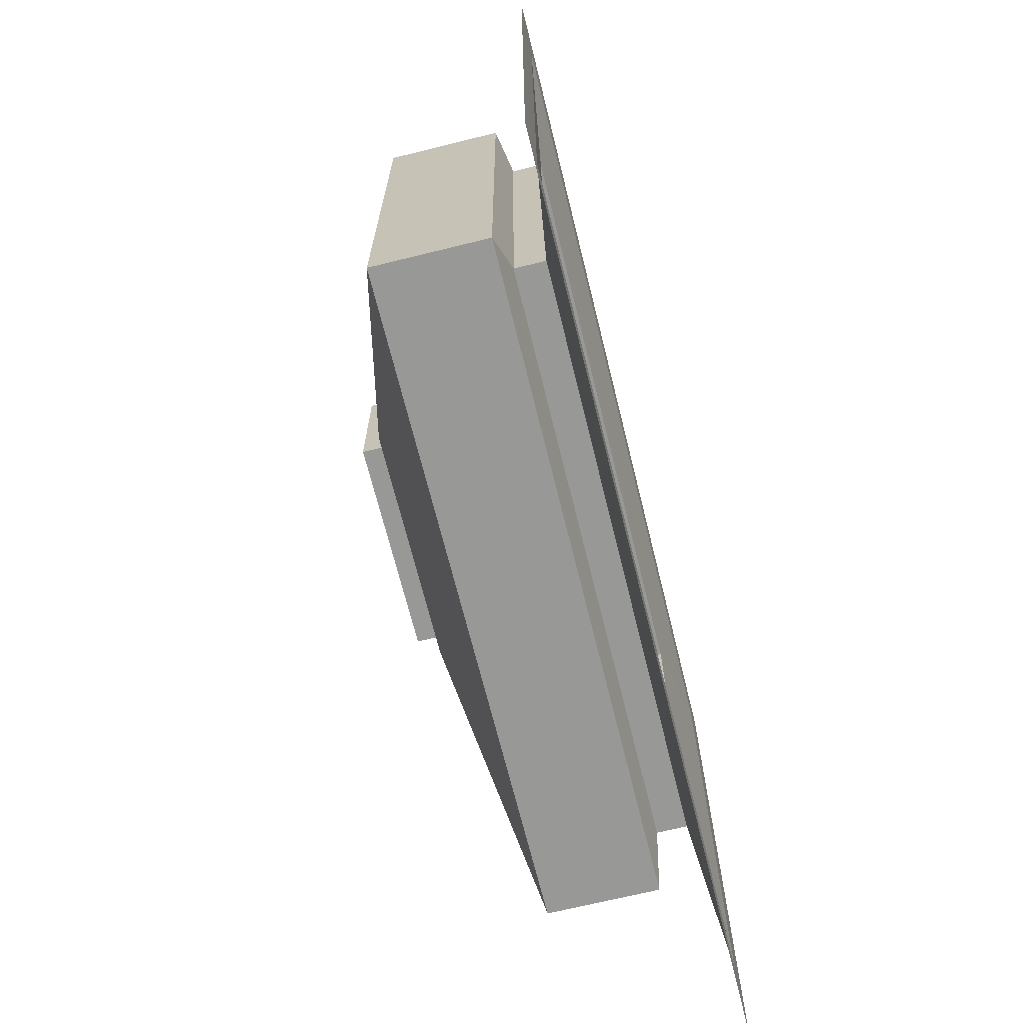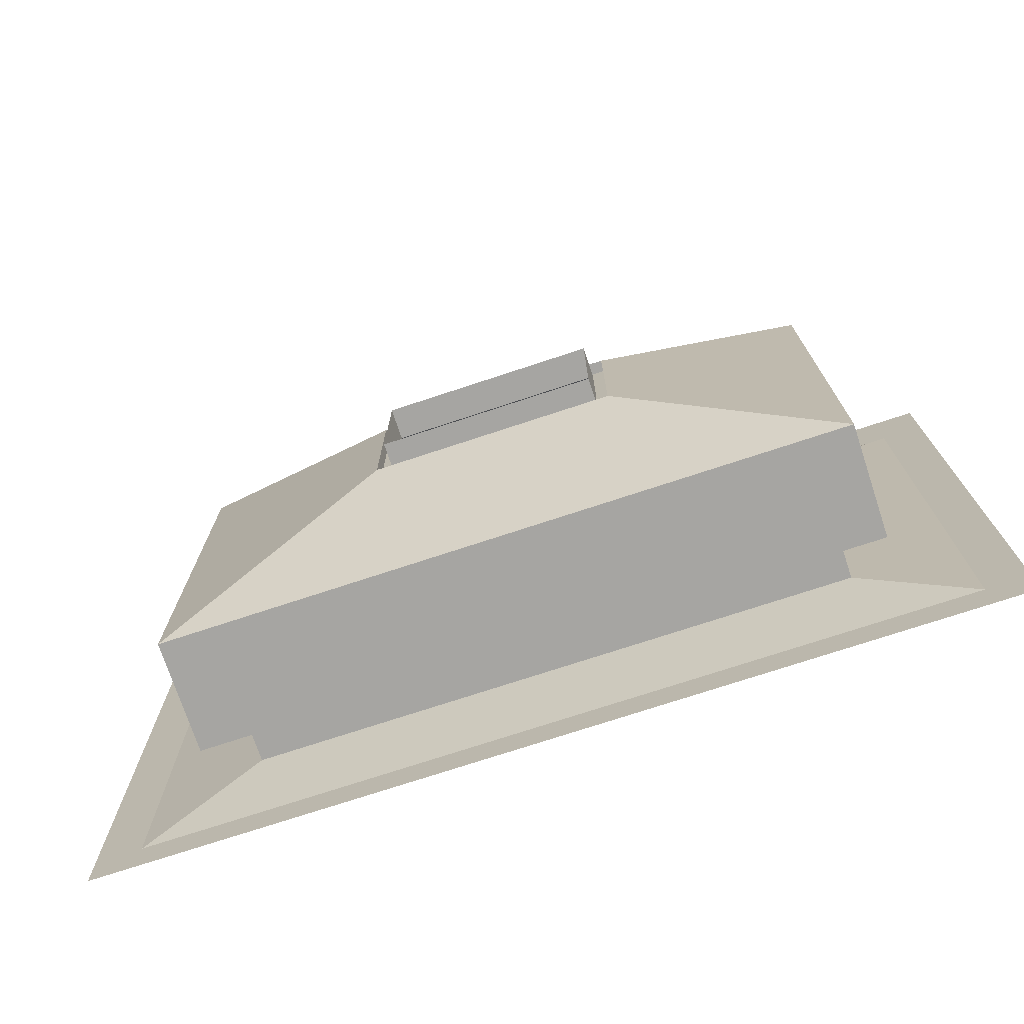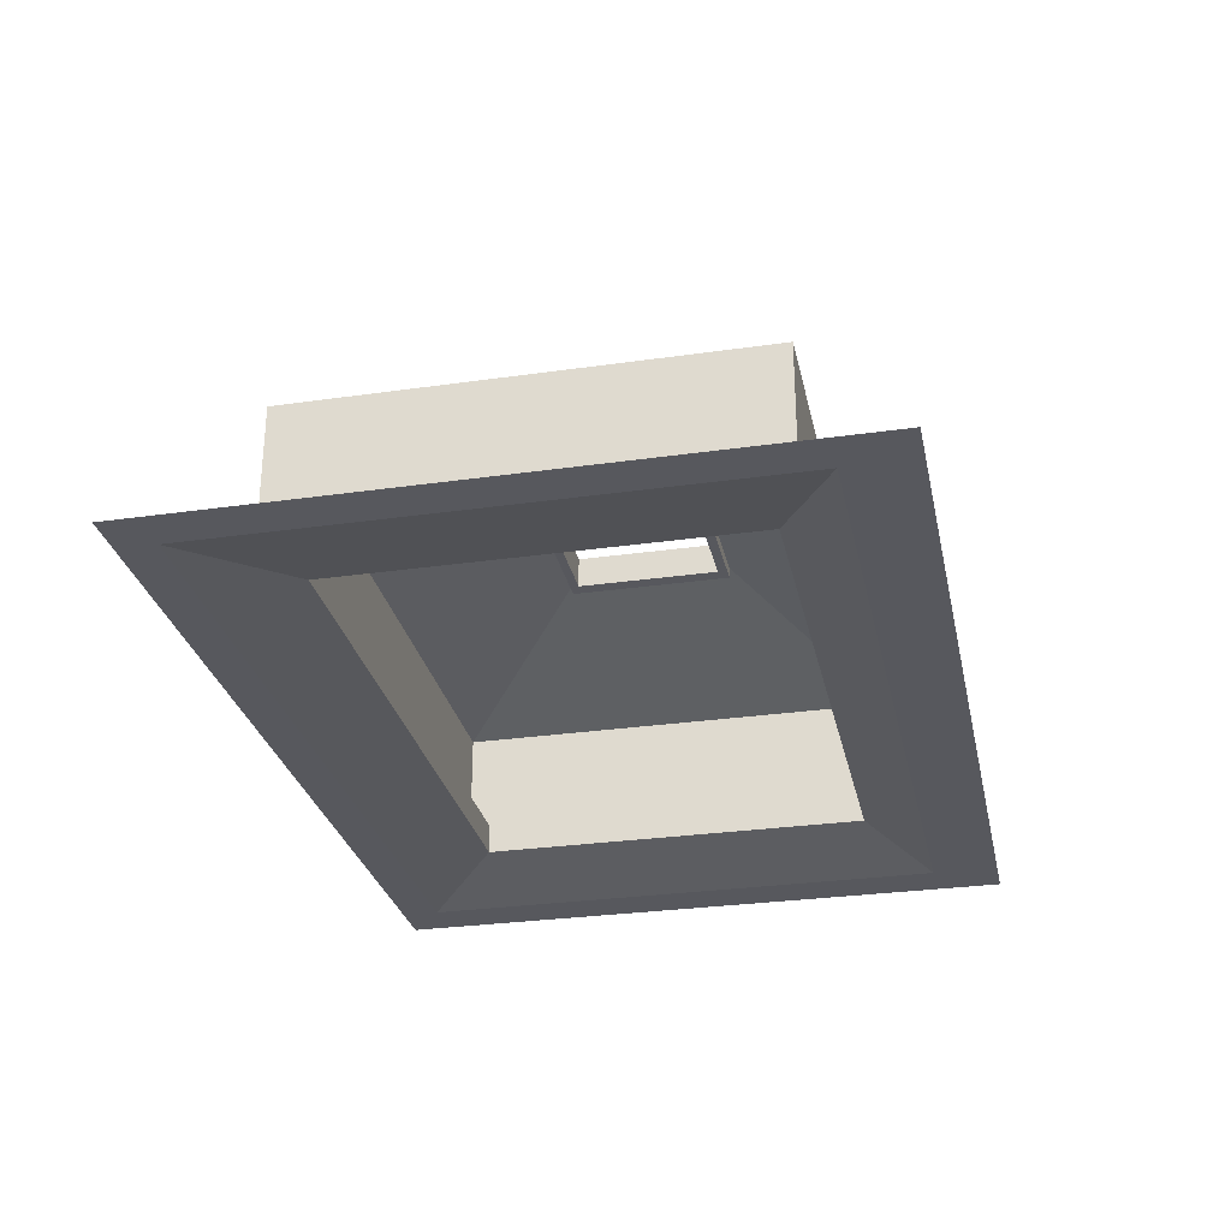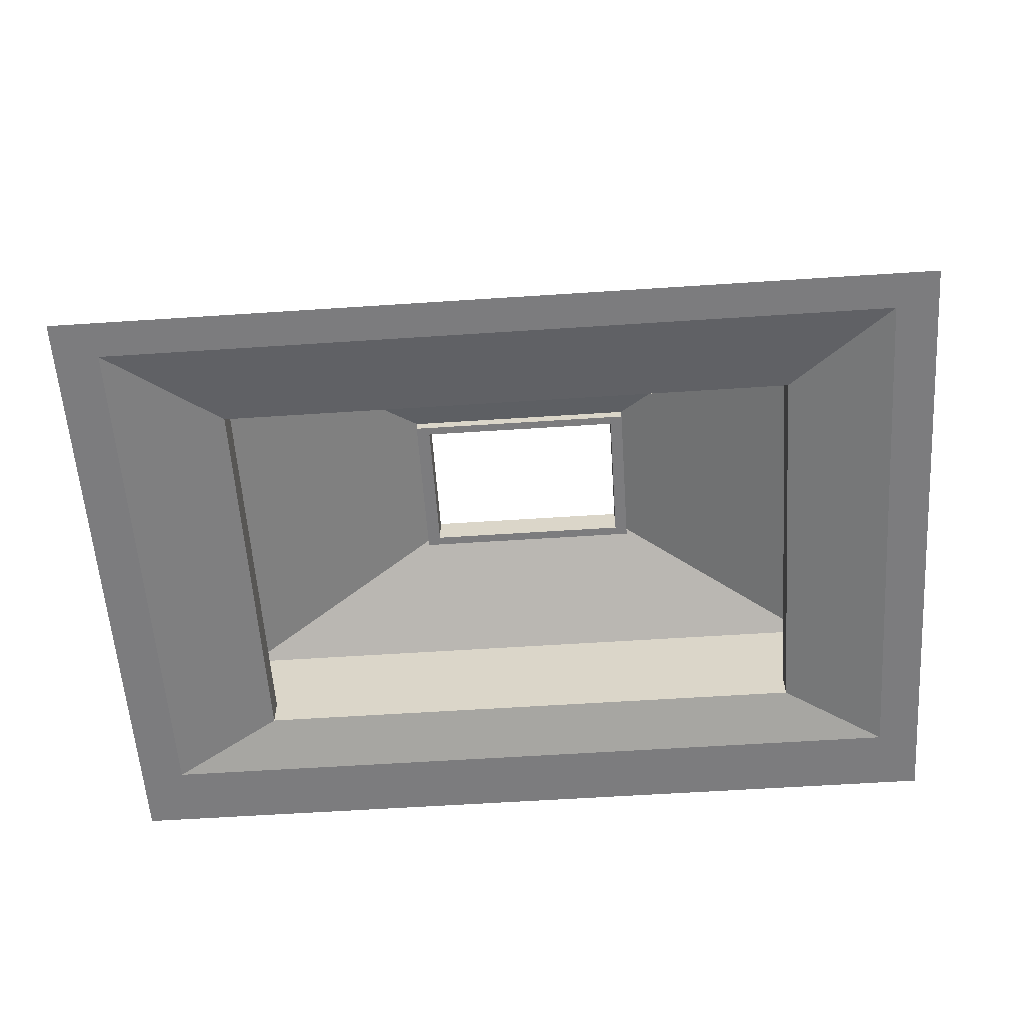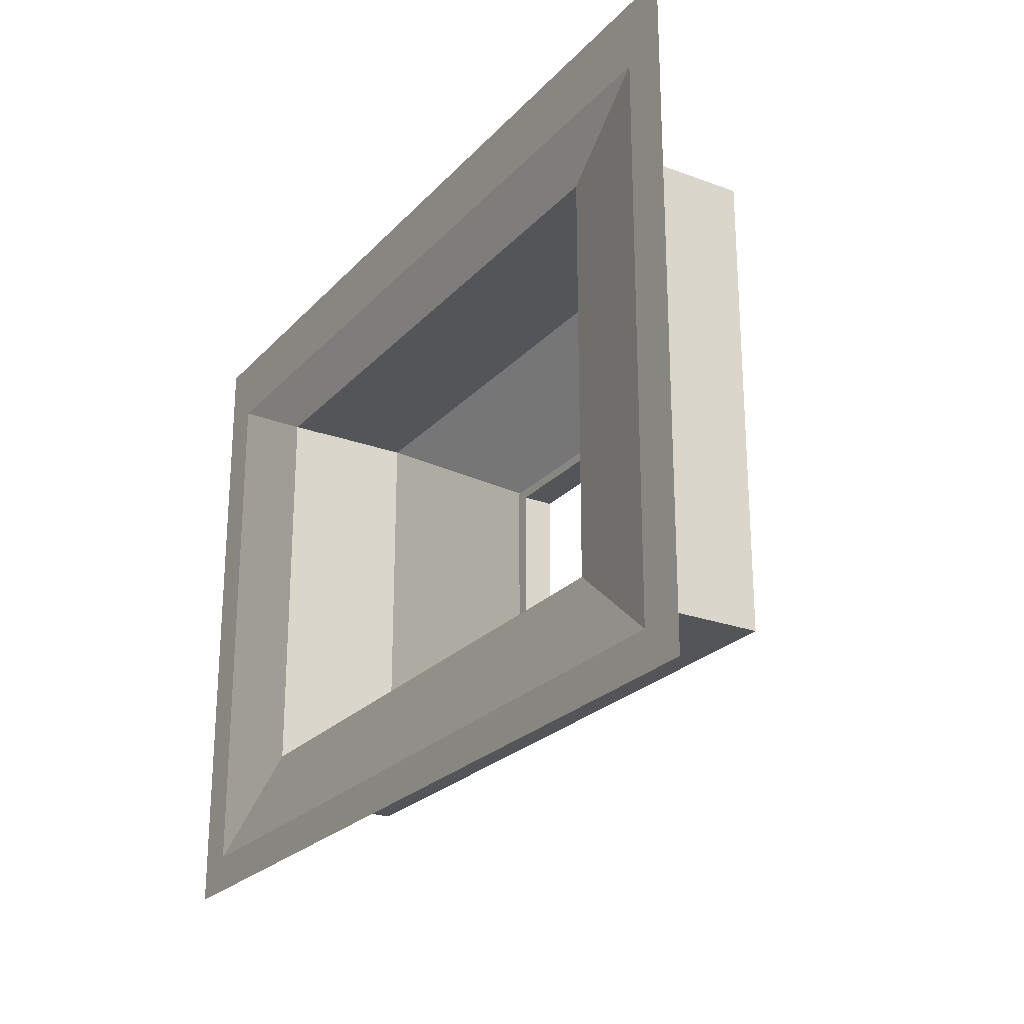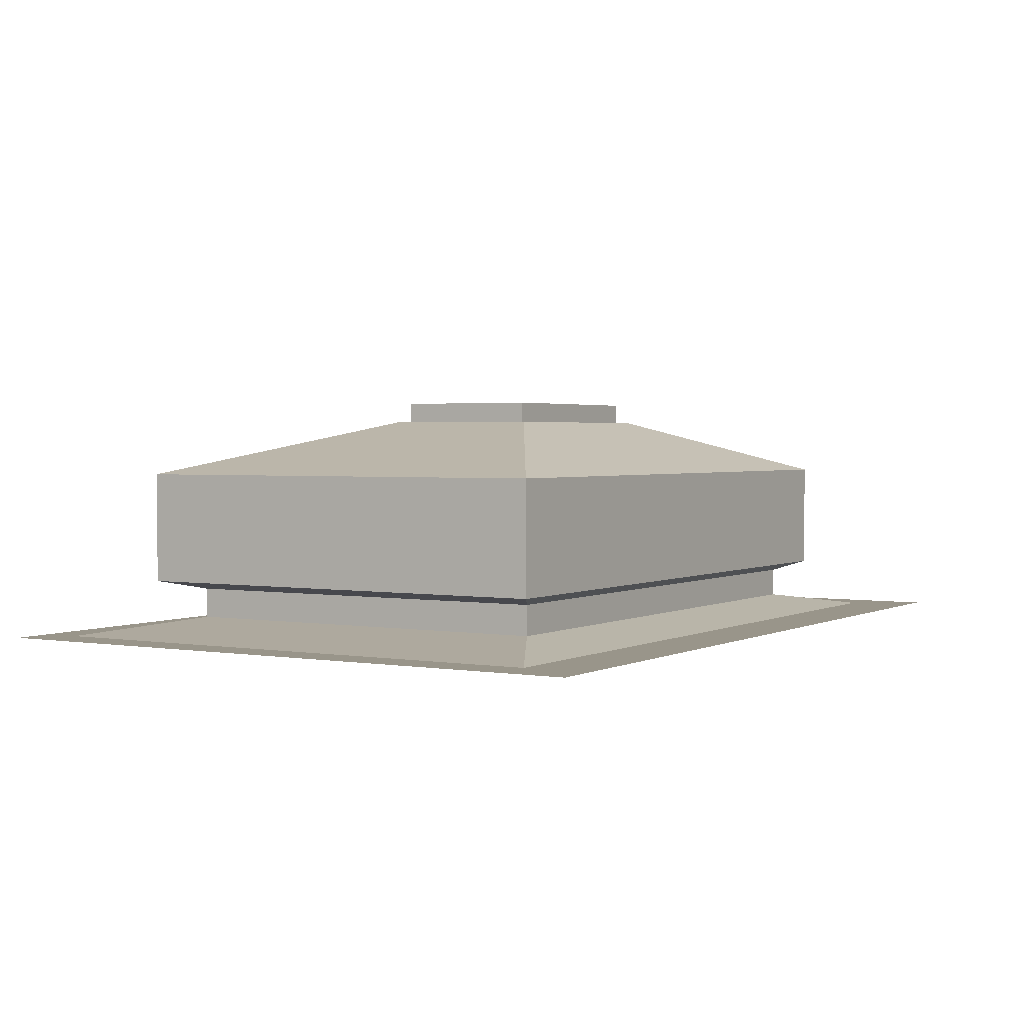
<metadata>
{"format":"obj","ext":"obj","renderer":"f3d","projection":"perspective","resolution":1024,"background":"white","views":[{"elev":-68.5,"azim":-76.1,"up":"+Z"},{"elev":-73.6,"azim":-161.7,"up":"+Z"},{"elev":-28.9,"azim":-78.0,"up":"+Y"},{"elev":-58.9,"azim":-176.1,"up":"+Y"},{"elev":-24.3,"azim":58.6,"up":"+Z"},{"elev":2.1,"azim":-58.9,"up":"+Y"}]}
</metadata>
<code>
o Roof_Plane.005
v -7.05 15.4 7.29
v 10.61 15.4 7.29
v -7.05 15.4 -5.444
v 10.61 15.4 -5.444
v 0.08886 15.4 7.29
v -6.211 15.4 -4.701
v -6.211 15.4 5.98
v 0.2224 15.4 5.98
v 9.7 15.4 5.98
v 9.7 15.4 -4.701
v -4.129 15.72 -2.957
v -4.129 15.72 4.817
v 0.5538 15.72 4.817
v 7.452 15.72 4.817
v 7.452 15.72 -2.957
v -4.129 16.31 -2.957
v -4.129 16.31 4.817
v 0.5538 16.31 4.817
v 7.452 16.31 4.817
v 7.452 16.31 -2.957
v -4.916 16.5 -3.617
v -4.916 16.5 5.257
v 0.4284 16.5 5.257
v 8.302 16.5 5.257
v 8.302 16.5 -3.617
v -4.916 18.71 -3.617
v -4.916 18.71 5.257
v 0.4284 18.71 5.257
v 8.302 18.71 5.257
v 8.302 18.71 -3.617
v -0.8212 19.8 -0.3834
v -0.8212 19.8 2.773
v 1.08 19.8 2.773
v 3.881 19.8 2.773
v 3.881 19.8 -0.3834
v 3.881 19.58 -0.3834
v 3.881 19.58 2.773
v 1.08 19.58 2.773
v -0.8212 19.58 2.773
v -0.8212 19.58 -0.3834
v -0.5646 19.58 2.586
v 1.121 19.58 2.586
v 3.604 19.58 2.586
v 3.604 19.58 -0.2125
v -0.5646 19.58 -0.2125
v -0.5646 20.2 2.586
v 1.121 20.2 2.586
v 3.604 20.2 2.586
v 3.604 20.2 -0.2125
v -0.5646 20.2 -0.2125
f 5 7 8
f 3 10 6
f 4 9 10
f 3 7 1
f 13 14 8
f 9 2 5
f 5 1 7
f 8 9 5
f 3 4 10
f 4 2 9
f 3 6 7
f 9 8 14
f 8 7 12
f 13 8 12
f 12 18 13
f 9 15 10
f 7 11 12
f 6 15 11
f 17 23 18
f 14 20 15
f 11 17 12
f 15 16 11
f 13 19 14
f 20 24 25
f 16 22 17
f 20 21 16
f 19 23 24
f 12 17 18
f 9 14 15
f 7 6 11
f 6 10 15
f 17 22 23
f 14 19 20
f 11 16 17
f 15 20 16
f 13 18 19
f 20 19 24
f 16 21 22
f 20 25 21
f 19 18 23
f 25 26 21
f 23 29 24
f 22 28 23
f 24 30 25
f 21 27 22
f 25 30 26
f 23 28 29
f 22 27 28
f 24 29 30
f 21 26 27
f 28 32 33
f 29 35 30
f 27 31 32
f 26 35 31
f 28 34 29
f 28 27 32
f 29 34 35
f 27 26 31
f 26 30 35
f 28 33 34
f 32 38 33
f 31 39 32
f 34 36 35
f 35 40 31
f 33 37 34
f 38 41 42
f 45 46 41
f 40 44 45
f 40 41 39
f 36 43 44
f 38 43 37
f 41 47 42
f 42 48 43
f 43 49 44
f 44 50 45
f 32 39 38
f 31 40 39
f 34 37 36
f 35 36 40
f 33 38 37
f 38 39 41
f 45 50 46
f 40 36 44
f 40 45 41
f 36 37 43
f 38 42 43
f 41 46 47
f 42 47 48
f 43 48 49
f 44 49 50

</code>
